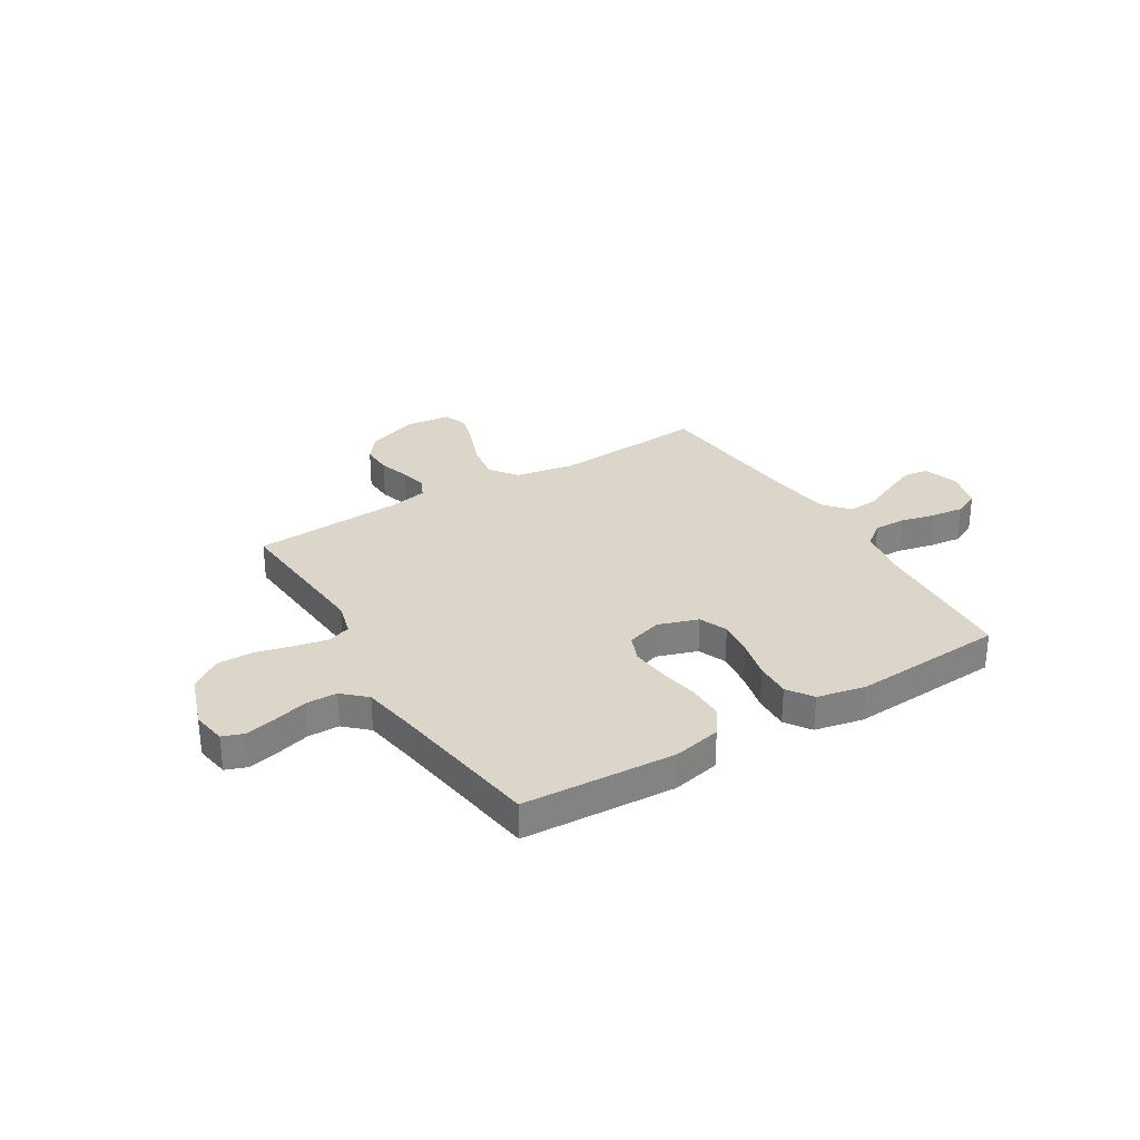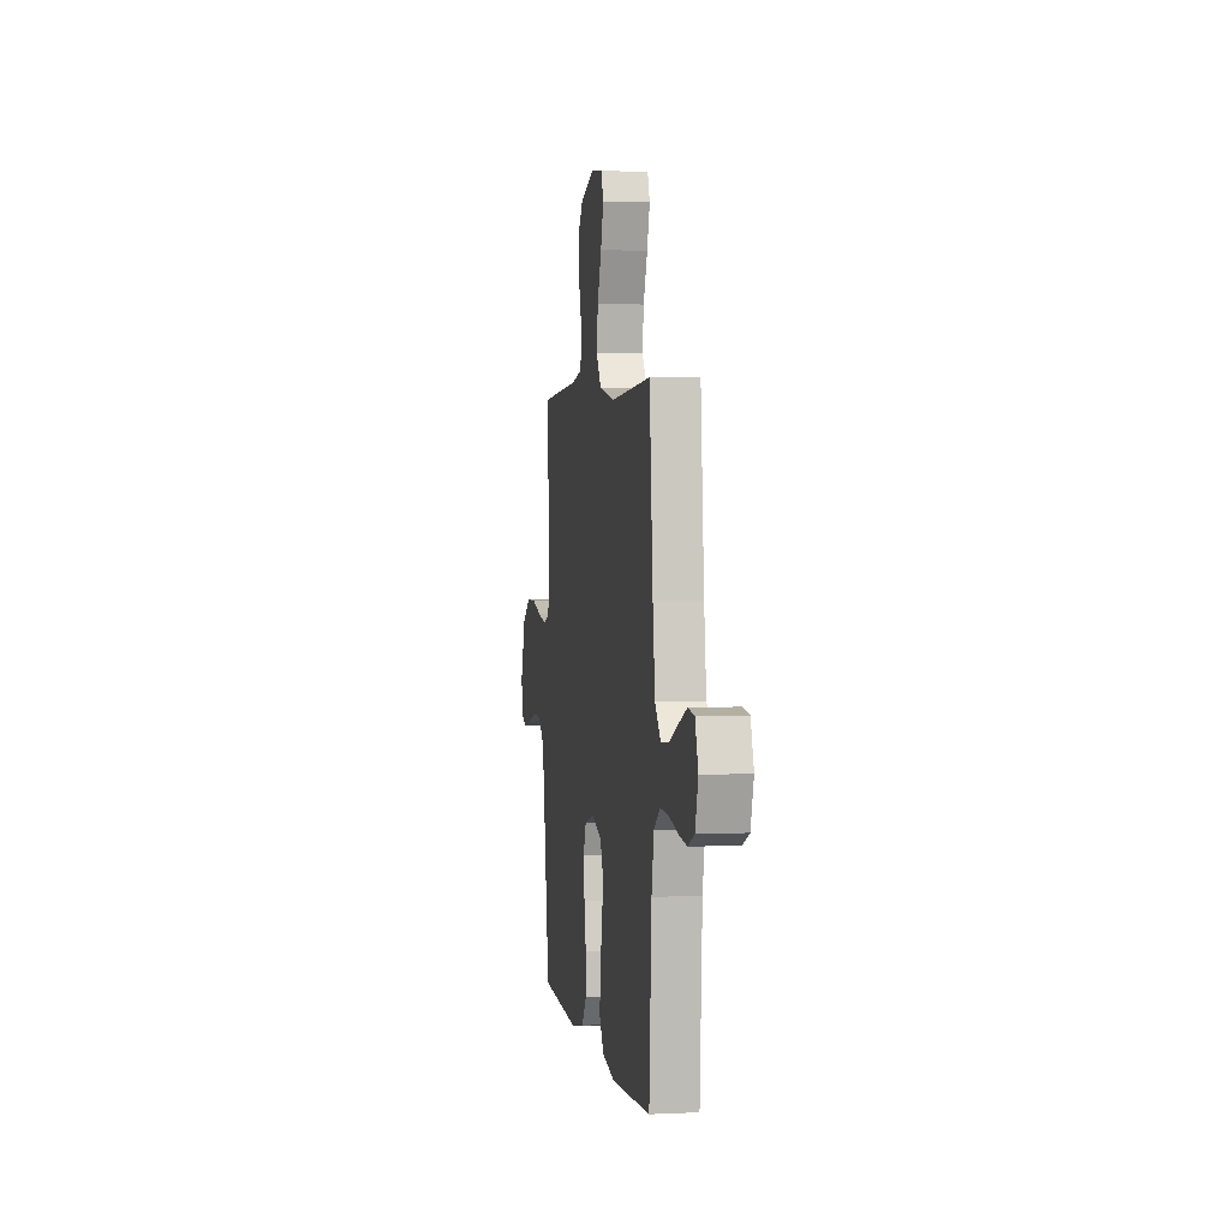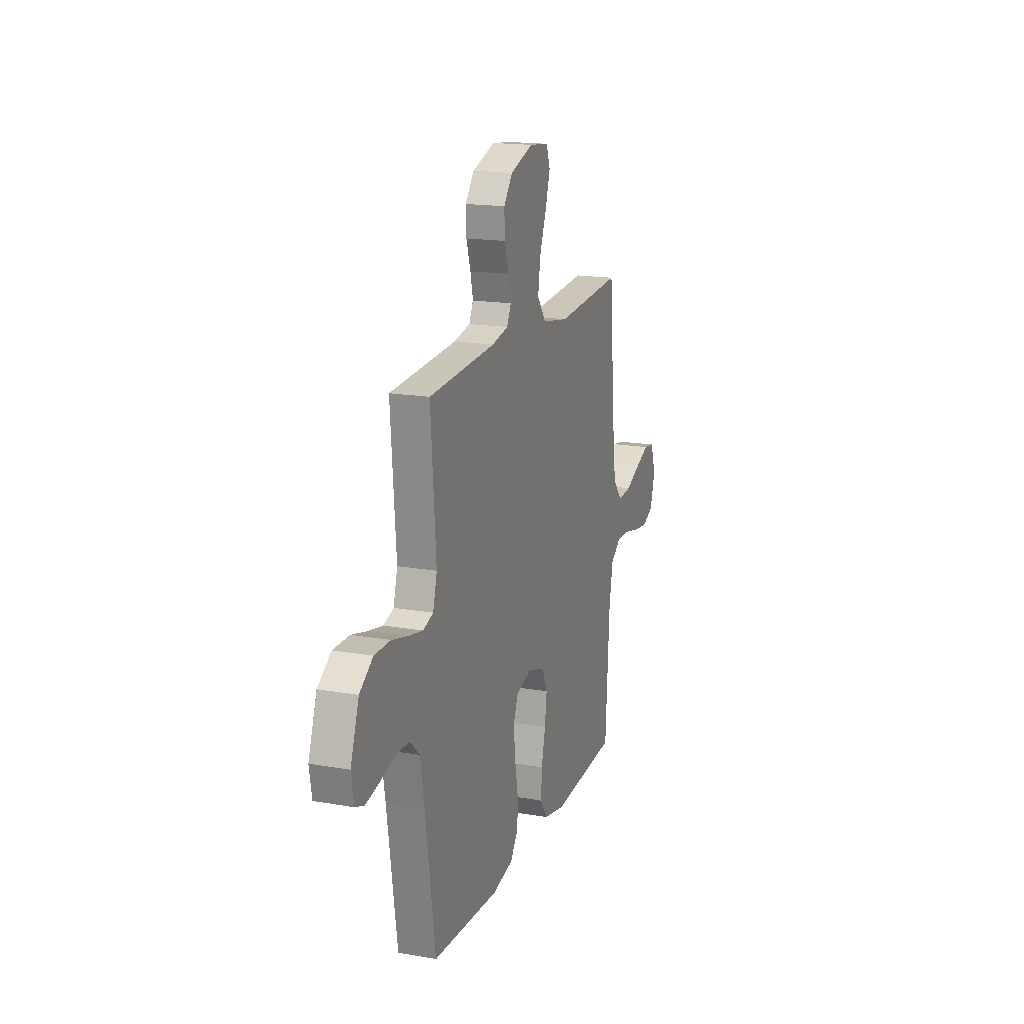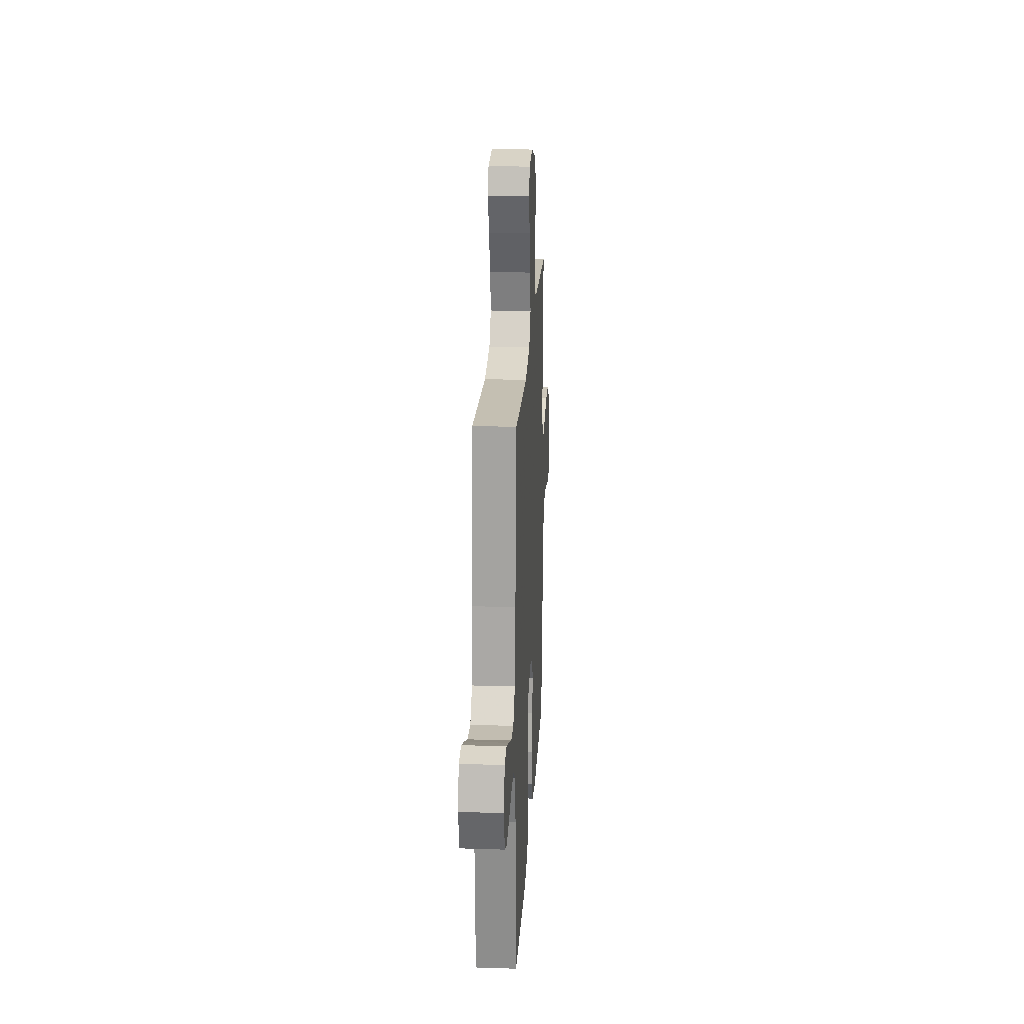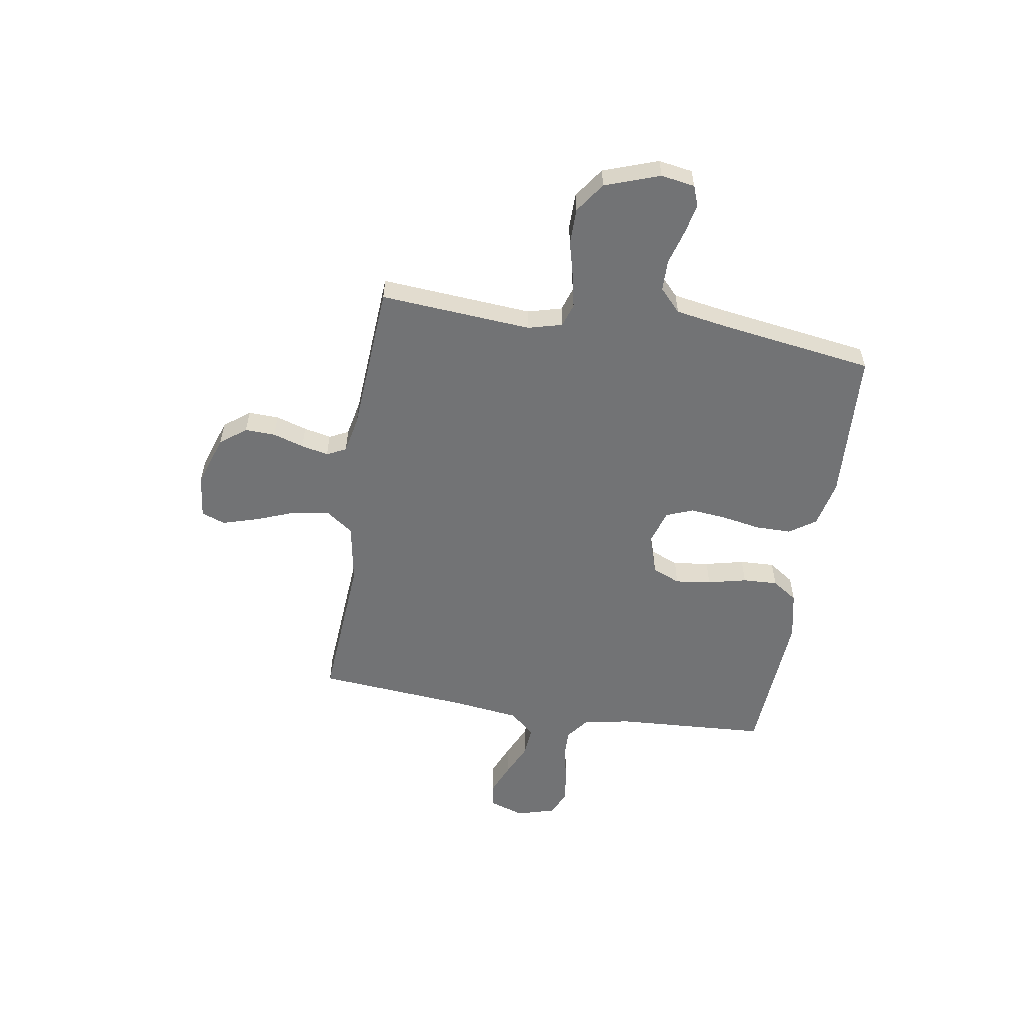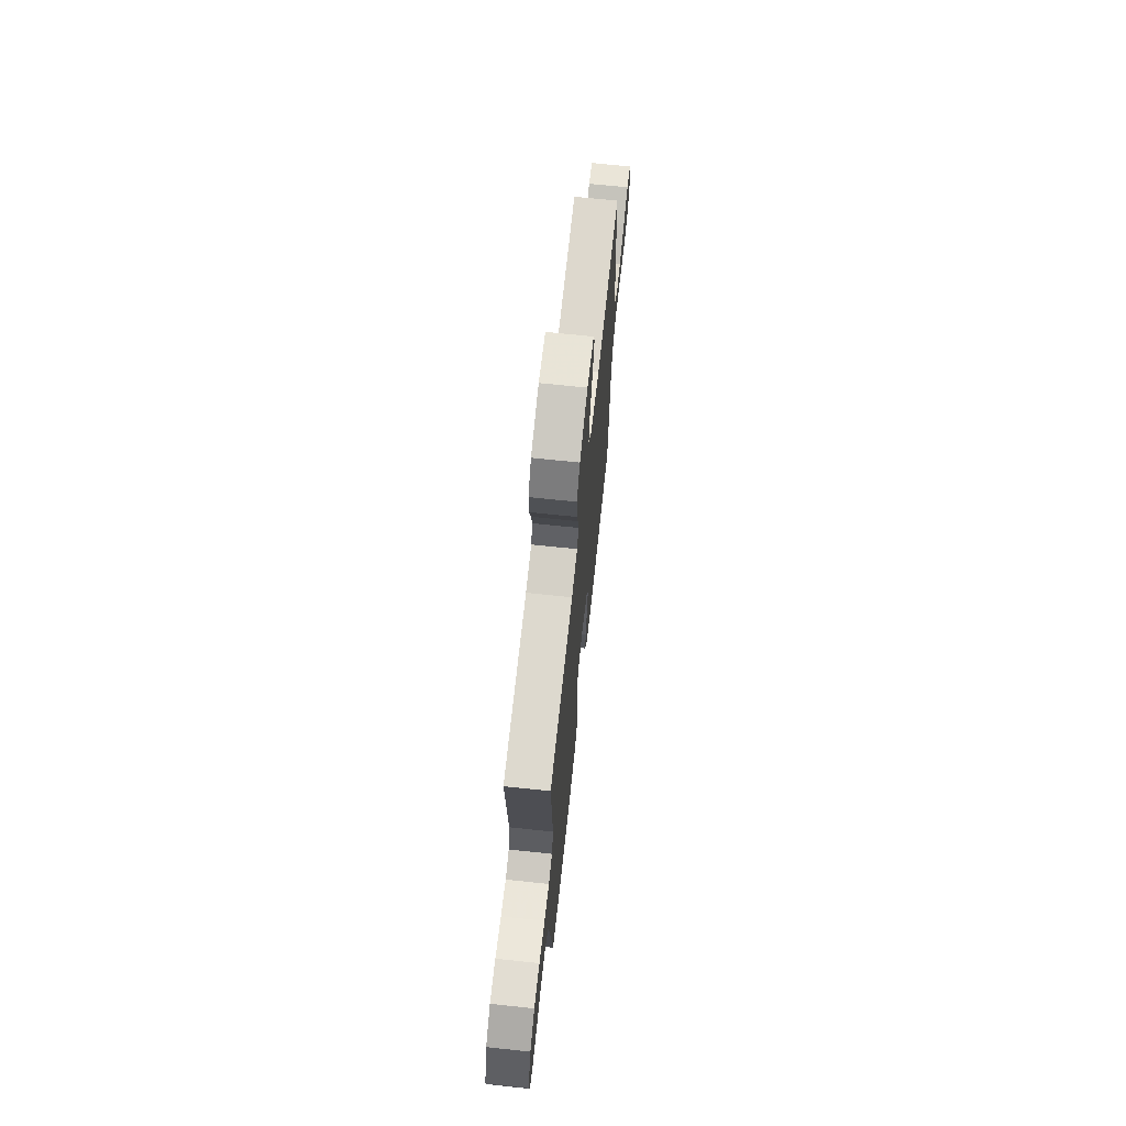
<metadata>
{"format":"obj","ext":"obj","renderer":"f3d","projection":"perspective","resolution":1024,"background":"white","views":[{"elev":30.1,"azim":148.6,"up":"+Y"},{"elev":2.7,"azim":-99.3,"up":"+Z"},{"elev":17.4,"azim":109.2,"up":"+Z"},{"elev":21.6,"azim":-86.8,"up":"+Z"},{"elev":-55.8,"azim":80.8,"up":"+Y"},{"elev":68.1,"azim":96.1,"up":"+Z"}]}
</metadata>
<code>
v 0.5 0.07 -0.5
v 0.2 0.07 -0.517
v 0.106 0.07 -0.497
v 0.07 0.07 -0.445
v 0.07 0.07 -0.374
v 0.084 0.07 -0.296
v 0.091 0.07 -0.225
v 0.07 0.07 -0.172
v 0 0.07 -0.151
v -0.078 0.07 -0.177
v -0.101 0.07 -0.232
v -0.092 0.07 -0.303
v -0.074 0.07 -0.38
v -0.071 0.07 -0.449
v -0.105 0.07 -0.499
v -0.2 0.07 -0.519
v -0.5 0.07 -0.5
v -0.518 0.07 -0.2
v -0.535 0.07 -0.107
v -0.581 0.07 -0.072
v -0.643 0.07 -0.074
v -0.711 0.07 -0.09
v -0.775 0.07 -0.098
v -0.824 0.07 -0.076
v -0.846 0.07 0
v -0.823 0.07 0.07
v -0.775 0.07 0.077
v -0.713 0.07 0.051
v -0.647 0.07 0.021
v -0.586 0.07 0.016
v -0.543 0.07 0.066
v -0.526 0.07 0.2
v -0.5 0.07 0.5
v -0.2 0.07 0.479
v -0.081 0.07 0.5
v -0.042 0.07 0.554
v -0.053 0.07 0.627
v -0.083 0.07 0.705
v -0.104 0.07 0.775
v -0.087 0.07 0.822
v 0 0.07 0.832
v 0.102 0.07 0.798
v 0.141 0.07 0.747
v 0.139 0.07 0.687
v 0.12 0.07 0.626
v 0.108 0.07 0.572
v 0.127 0.07 0.534
v 0.2 0.07 0.519
v 0.5 0.07 0.5
v 0.477 0.07 0.2
v 0.495 0.07 0.133
v 0.541 0.07 0.118
v 0.605 0.07 0.131
v 0.678 0.07 0.15
v 0.75 0.07 0.15
v 0.81 0.07 0.108
v 0.848 0.07 0
v 0.837 0.07 -0.067
v 0.796 0.07 -0.082
v 0.736 0.07 -0.069
v 0.669 0.07 -0.05
v 0.607 0.07 -0.051
v 0.562 0.07 -0.093
v 0.544 0.07 -0.2
v 0.5 0 -0.5
v 0.2 0 -0.517
v 0.106 0 -0.497
v 0.07 0 -0.445
v 0.07 0 -0.374
v 0.084 0 -0.296
v 0.091 0 -0.225
v 0.07 0 -0.172
v 0 0 -0.151
v -0.078 0 -0.177
v -0.101 0 -0.232
v -0.092 0 -0.303
v -0.074 0 -0.38
v -0.071 0 -0.449
v -0.105 0 -0.499
v -0.2 0 -0.519
v -0.5 0 -0.5
v -0.518 0 -0.2
v -0.535 0 -0.107
v -0.581 0 -0.072
v -0.643 0 -0.074
v -0.711 0 -0.09
v -0.775 0 -0.098
v -0.824 0 -0.076
v -0.846 0 0
v -0.823 0 0.07
v -0.775 0 0.077
v -0.713 0 0.051
v -0.647 0 0.021
v -0.586 0 0.016
v -0.543 0 0.066
v -0.526 0 0.2
v -0.5 0 0.5
v -0.2 0 0.479
v -0.081 0 0.5
v -0.042 0 0.554
v -0.053 0 0.627
v -0.083 0 0.705
v -0.104 0 0.775
v -0.087 0 0.822
v 0 0 0.832
v 0.102 0 0.798
v 0.141 0 0.747
v 0.139 0 0.687
v 0.12 0 0.626
v 0.108 0 0.572
v 0.127 0 0.534
v 0.2 0 0.519
v 0.5 0 0.5
v 0.477 0 0.2
v 0.495 0 0.133
v 0.541 0 0.118
v 0.605 0 0.131
v 0.678 0 0.15
v 0.75 0 0.15
v 0.81 0 0.108
v 0.848 0 0
v 0.837 0 -0.067
v 0.796 0 -0.082
v 0.736 0 -0.069
v 0.669 0 -0.05
v 0.607 0 -0.051
v 0.562 0 -0.093
v 0.544 0 -0.2
f 58 59 60 61
f 56 57 58 61
f 56 61 62
f 53 54 55 56
f 52 53 56 62
f 51 52 62 63
f 48 49 50
f 47 48 50 51
f 42 43 44 45
f 42 45 46
f 41 42 46
f 40 41 46
f 37 38 39 40
f 37 40 46 47
f 32 33 34
f 31 32 34 35
f 30 31 35
f 26 27 28 29
f 24 25 26 29
f 24 29 30
f 21 22 23 24
f 20 21 24 30
f 19 20 30 35
f 15 16 17 18
f 12 13 14 15
f 11 12 15 18
f 10 11 18 19
f 3 4 5 6
f 3 6 7
f 64 1 2 3
f 64 3 7
f 63 64 7 8
f 51 63 8 9
f 36 37 47 51
f 35 36 51 9
f 9 10 19 35
f 125 124 123 122
f 125 122 121 120
f 126 125 120
f 120 119 118 117
f 126 120 117 116
f 127 126 116 115
f 114 113 112
f 115 114 112 111
f 109 108 107 106
f 110 109 106
f 110 106 105
f 110 105 104
f 104 103 102 101
f 111 110 104 101
f 98 97 96
f 99 98 96 95
f 99 95 94
f 93 92 91 90
f 93 90 89 88
f 94 93 88
f 88 87 86 85
f 94 88 85 84
f 99 94 84 83
f 82 81 80 79
f 79 78 77 76
f 82 79 76 75
f 83 82 75 74
f 70 69 68 67
f 71 70 67
f 67 66 65 128
f 71 67 128
f 72 71 128 127
f 73 72 127 115
f 115 111 101 100
f 73 115 100 99
f 99 83 74 73
f 1 65 66 2
f 2 66 67 3
f 3 67 68 4
f 4 68 69 5
f 5 69 70 6
f 6 70 71 7
f 7 71 72 8
f 8 72 73 9
f 9 73 74 10
f 10 74 75 11
f 11 75 76 12
f 12 76 77 13
f 13 77 78 14
f 14 78 79 15
f 15 79 80 16
f 16 80 81 17
f 17 81 82 18
f 18 82 83 19
f 19 83 84 20
f 20 84 85 21
f 21 85 86 22
f 22 86 87 23
f 23 87 88 24
f 24 88 89 25
f 25 89 90 26
f 26 90 91 27
f 27 91 92 28
f 28 92 93 29
f 29 93 94 30
f 30 94 95 31
f 31 95 96 32
f 32 96 97 33
f 33 97 98 34
f 34 98 99 35
f 35 99 100 36
f 36 100 101 37
f 37 101 102 38
f 38 102 103 39
f 39 103 104 40
f 40 104 105 41
f 41 105 106 42
f 42 106 107 43
f 43 107 108 44
f 44 108 109 45
f 45 109 110 46
f 46 110 111 47
f 47 111 112 48
f 48 112 113 49
f 49 113 114 50
f 50 114 115 51
f 51 115 116 52
f 52 116 117 53
f 53 117 118 54
f 54 118 119 55
f 55 119 120 56
f 56 120 121 57
f 57 121 122 58
f 58 122 123 59
f 59 123 124 60
f 60 124 125 61
f 61 125 126 62
f 62 126 127 63
f 63 127 128 64
f 64 128 65 1

</code>
